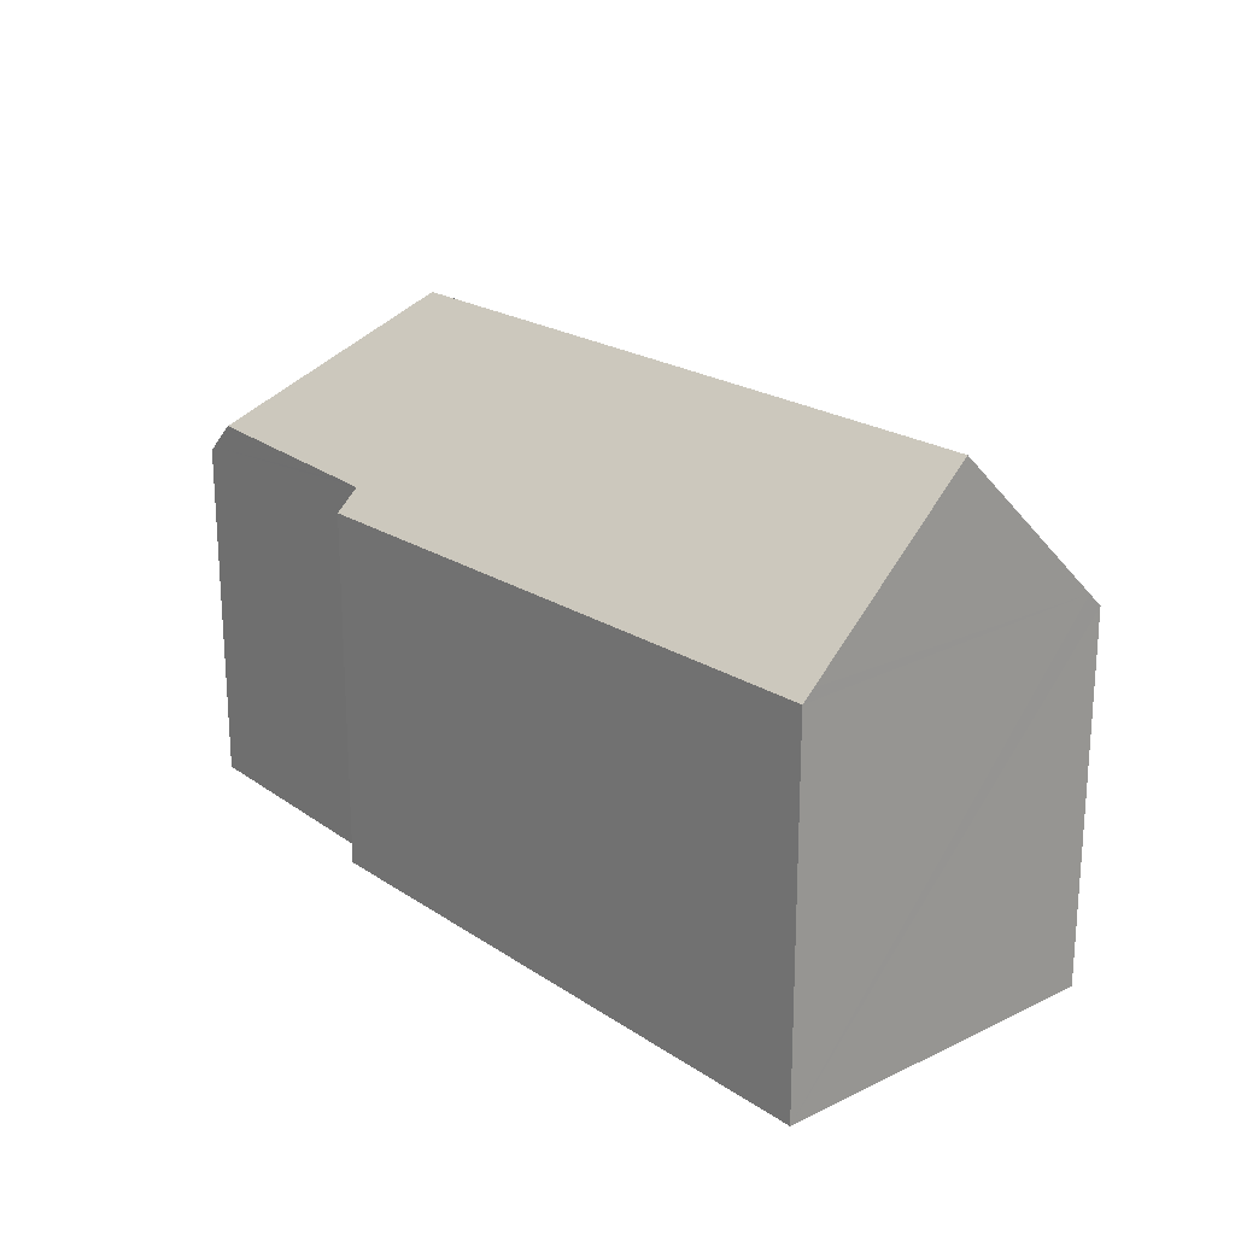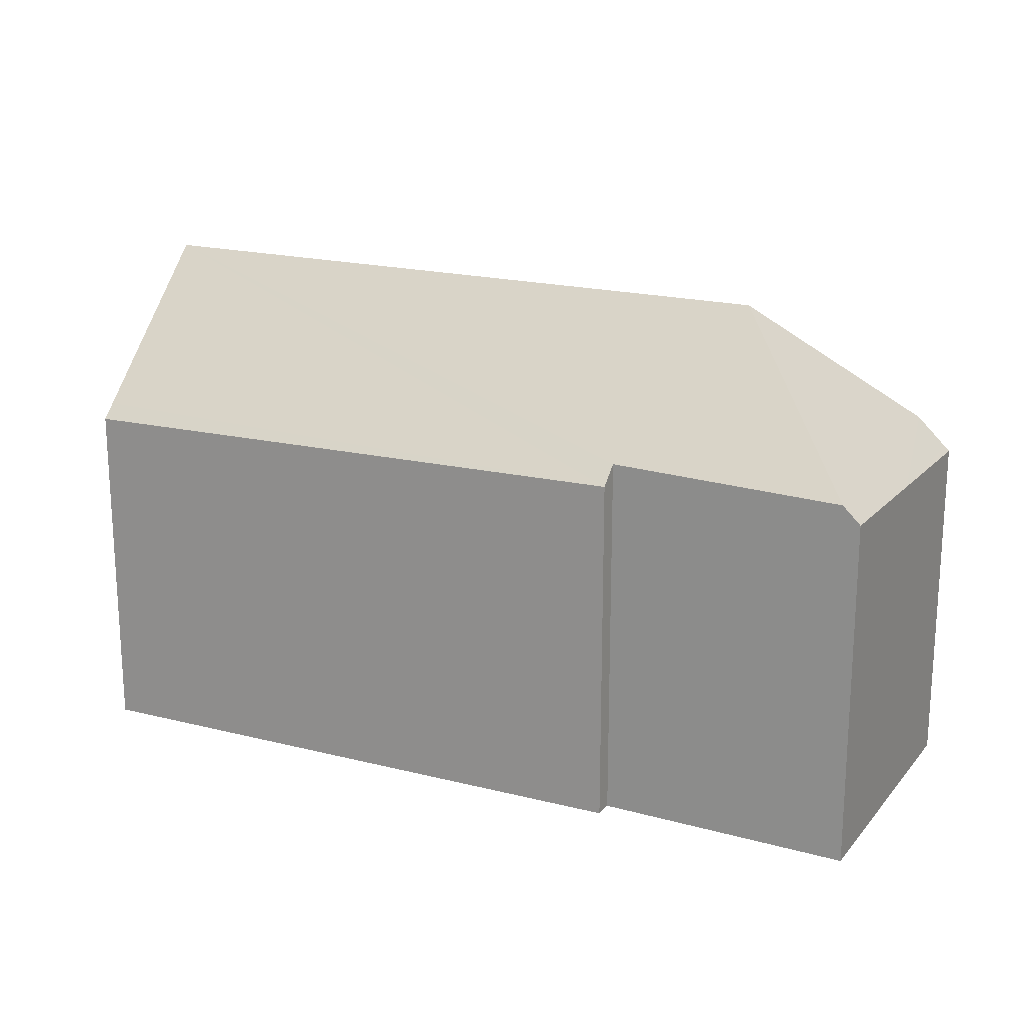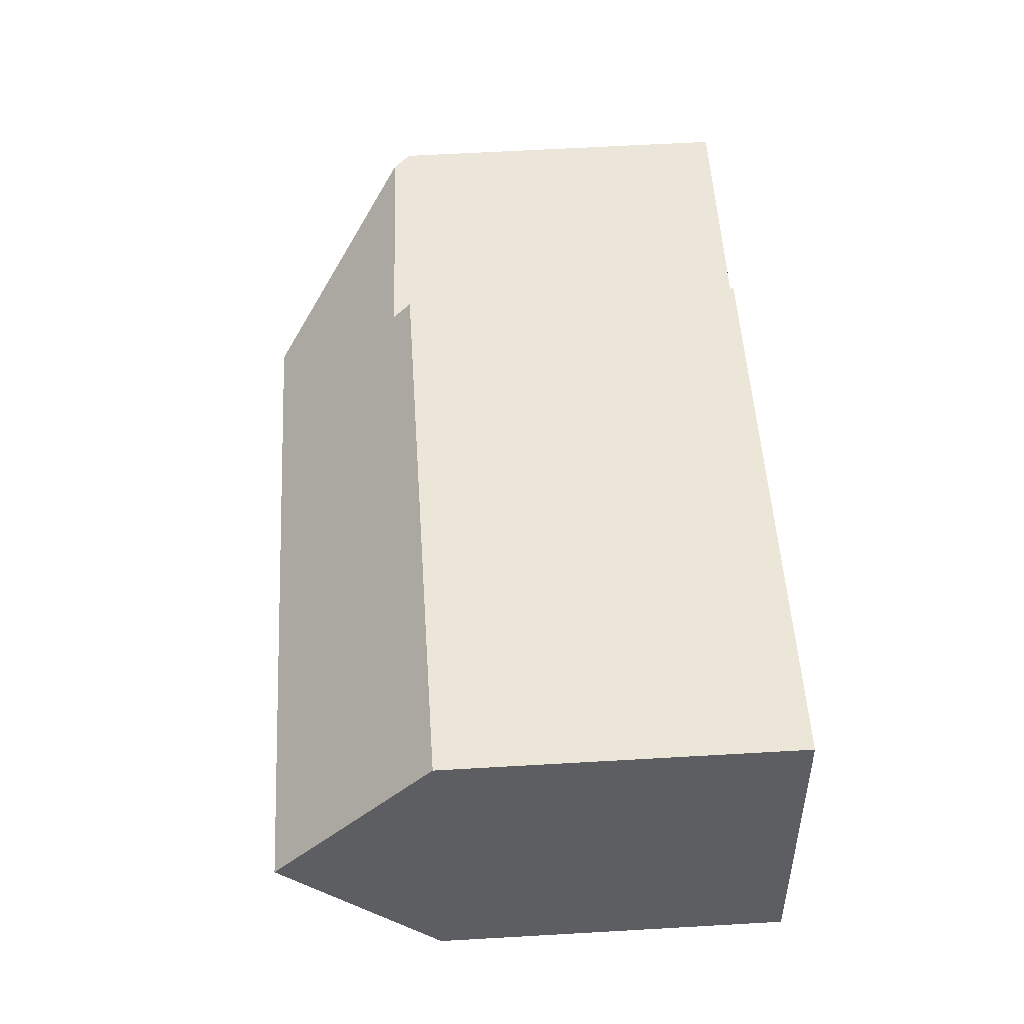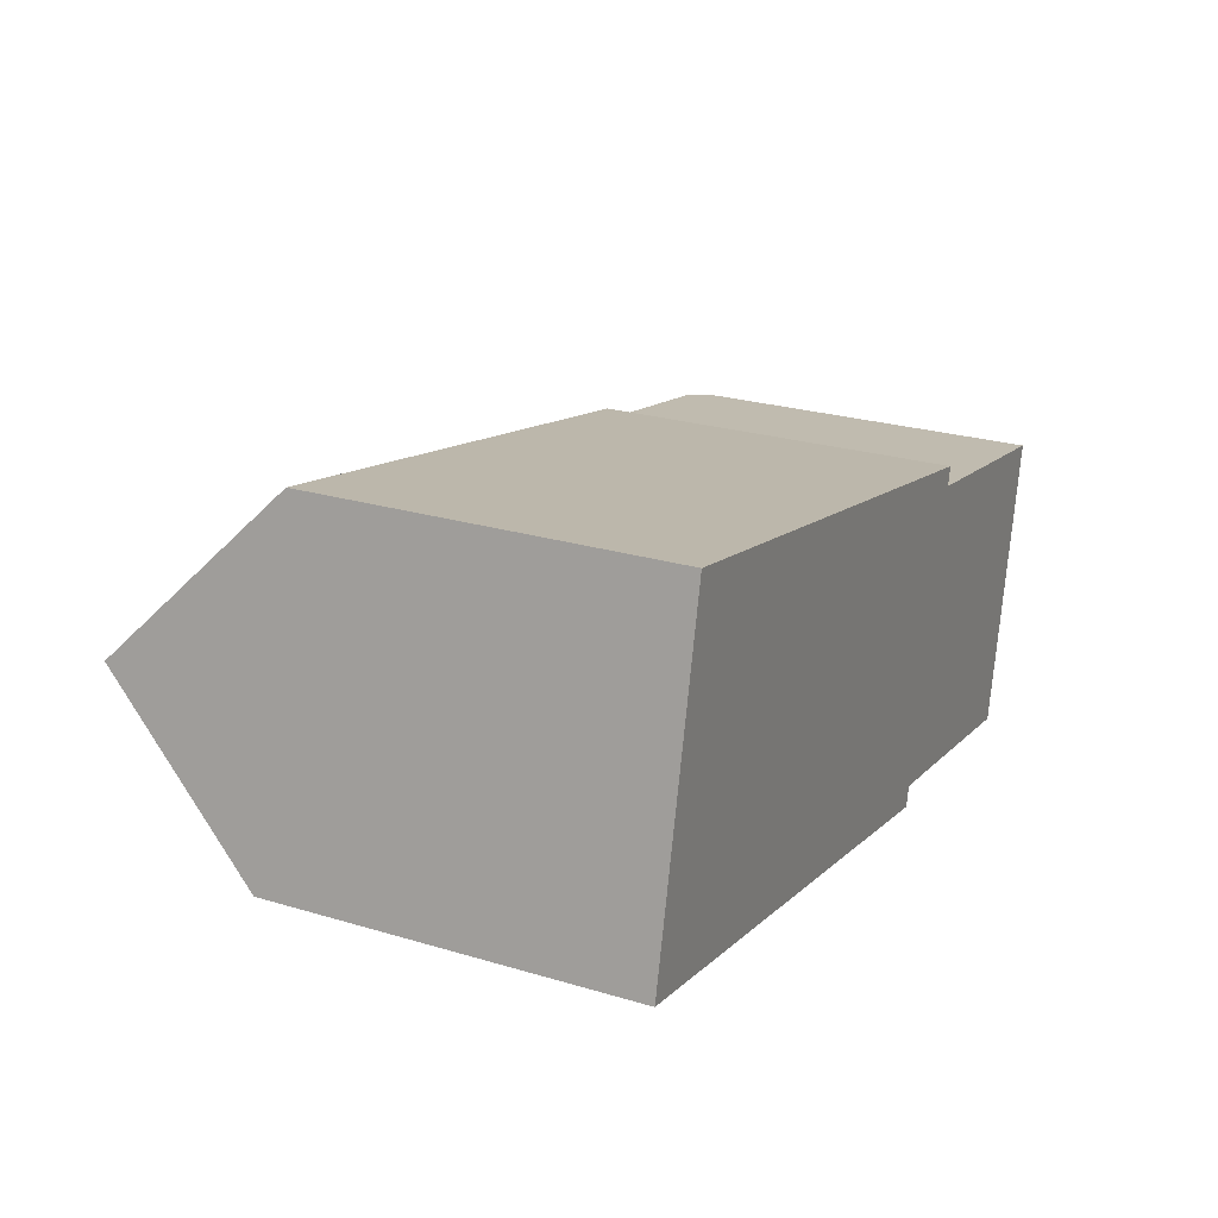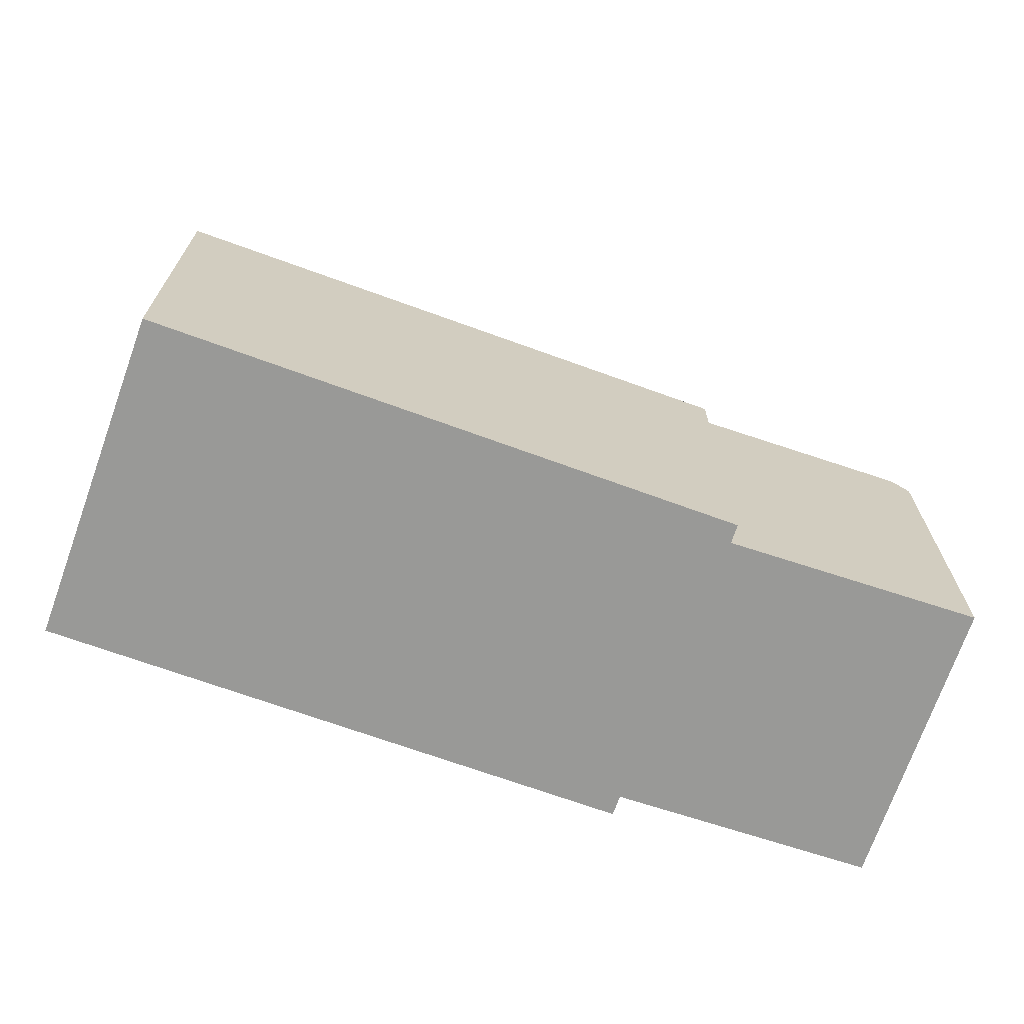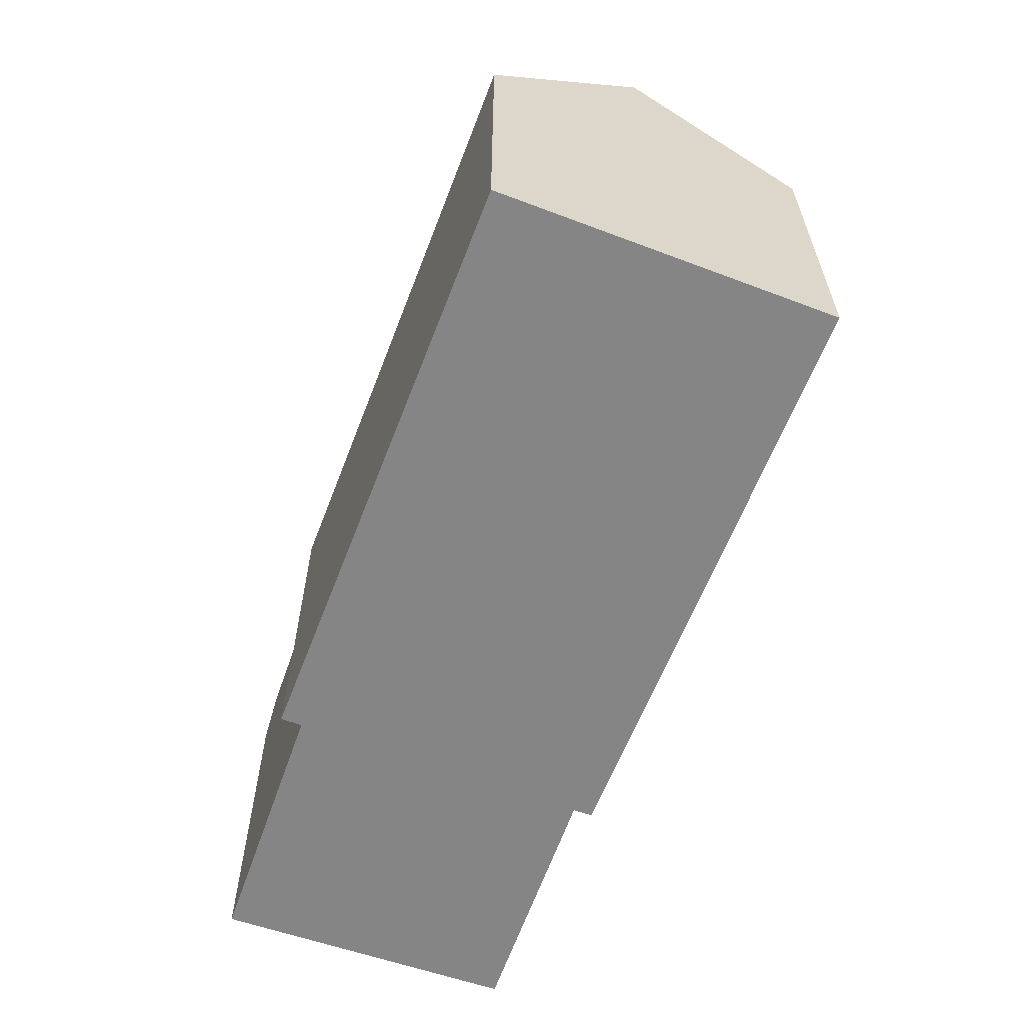
<metadata>
{"format":"obj","ext":"obj","renderer":"f3d","projection":"perspective","resolution":1024,"background":"white","views":[{"elev":20.9,"azim":-117.8,"up":"+Y"},{"elev":19.1,"azim":38.1,"up":"+Y"},{"elev":63.8,"azim":-93.3,"up":"+Z"},{"elev":25.1,"azim":-64.2,"up":"+Z"},{"elev":-68.8,"azim":-7.6,"up":"+Y"},{"elev":-61.7,"azim":-98.5,"up":"+Y"}]}
</metadata>
<code>
v  25.83 10.65 -4.803
v  26.04 10.52 -4.534
v  25.98 10.51 -4.832
v  26.84 10.65 -0.285
v  24.94 11.51 -4.635
v  21.55 15.71 0.638
v  27.66 10.79 4.116
v  27.11 11.32 4.218
v  0 10.91 6.682e-16
v  18.02 11.36 -3.328
v  17.89 10.75 -3.967
v  18.78 11.38 -3.471
v  1.106 15.71 4.965
v  0.073 11.23 0.328
v  20.09 10.94 6.12
v  2.151 11.18 9.657
v  2.252 10.74 10.11
v  19.99 11.49 5.544
v  20.54 11.47 5.442
v  18.02 2.038e-16 -3.328
v  18.78 2.125e-16 -3.471
v  25.98 2.959e-16 -4.832
v  24.94 2.838e-16 -4.635
v  25.83 2.941e-16 -4.803
v  0 0 0
v  17.89 2.429e-16 -3.967
v  19.99 -3.395e-16 5.544
v  20.09 -3.747e-16 6.12
v  27.66 -2.52e-16 4.116
v  26.04 2.776e-16 -4.534
v  26.84 1.745e-17 -0.285
v  2.252 -6.189e-16 10.11
v  0.073 -2.008e-17 0.328
v  1.106 -3.04e-16 4.965
v  2.151 -5.913e-16 9.657
v  20.54 -3.332e-16 5.442
v  27.11 -2.583e-16 4.218
g defaultobject
f 1 2 3
f 2 1 4
f 4 1 5
f 4 5 6
f 4 6 7
f 7 6 8
f 9 10 11
f 12 6 5
f 6 12 10
f 6 10 13
f 13 10 9
f 13 9 14
f 15 16 17
f 16 15 13
f 13 15 18
f 13 18 6
f 6 18 19
f 6 19 8
f 1 12 5
f 12 1 10
f 10 1 3
f 10 3 20
f 20 3 21
f 21 3 22
f 21 22 23
f 23 22 24
f 11 25 9
f 25 11 26
f 20 11 10
f 11 20 26
f 15 27 18
f 27 15 28
f 29 4 7
f 4 29 2
f 2 29 3
f 3 29 30
f 3 30 22
f 30 29 31
f 14 16 13
f 16 14 9
f 16 9 25
f 16 25 17
f 17 25 32
f 32 25 33
f 32 33 34
f 32 34 35
f 17 28 15
f 28 17 32
f 27 19 18
f 19 27 8
f 8 27 7
f 7 27 29
f 29 27 36
f 29 36 37
f 35 28 32
f 28 35 34
f 28 34 33
f 28 33 25
f 28 25 20
f 20 25 26
f 28 20 27
f 27 20 36
f 20 37 36
f 37 20 21
f 37 21 23
f 37 23 29
f 29 23 31
f 31 23 30
f 30 23 24
f 30 24 22

</code>
